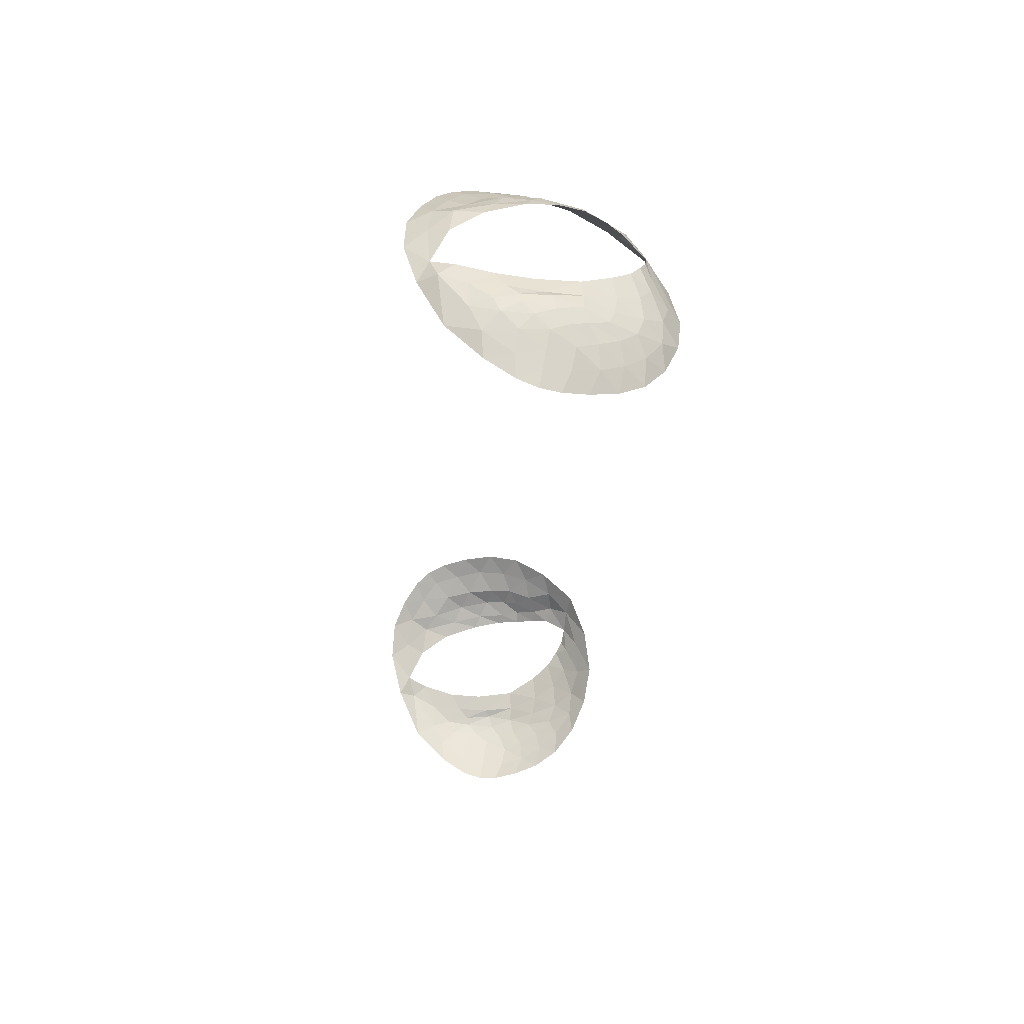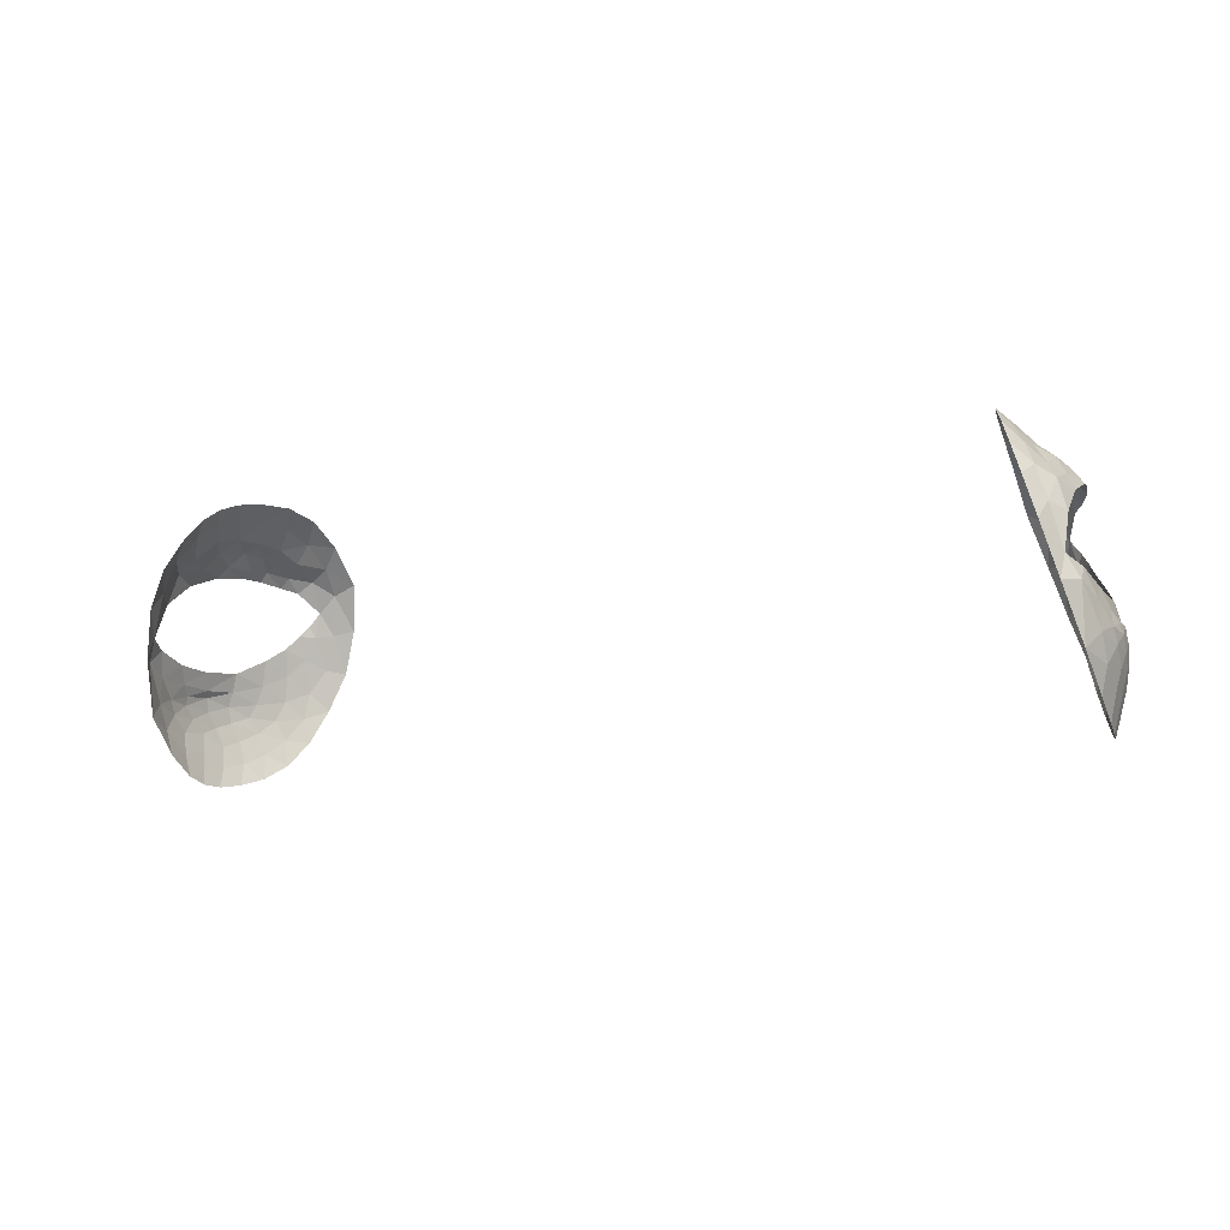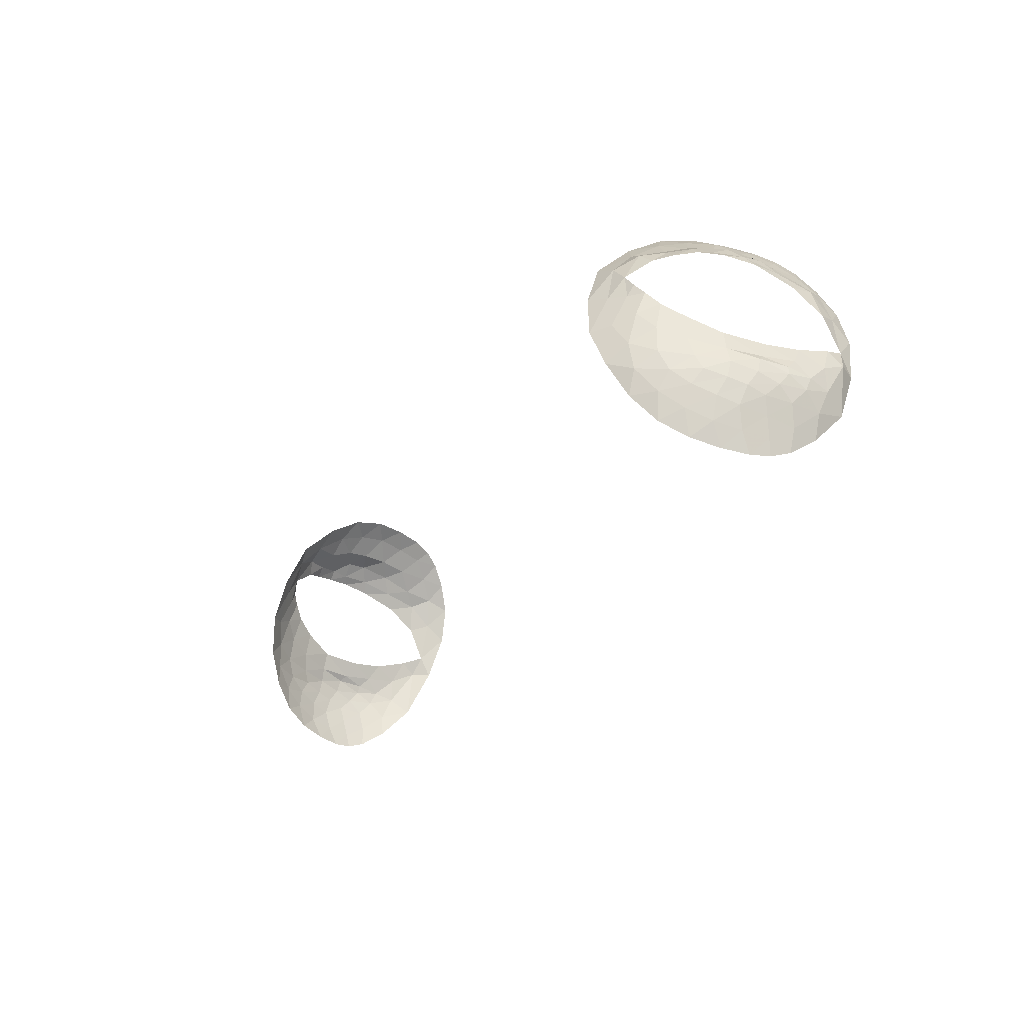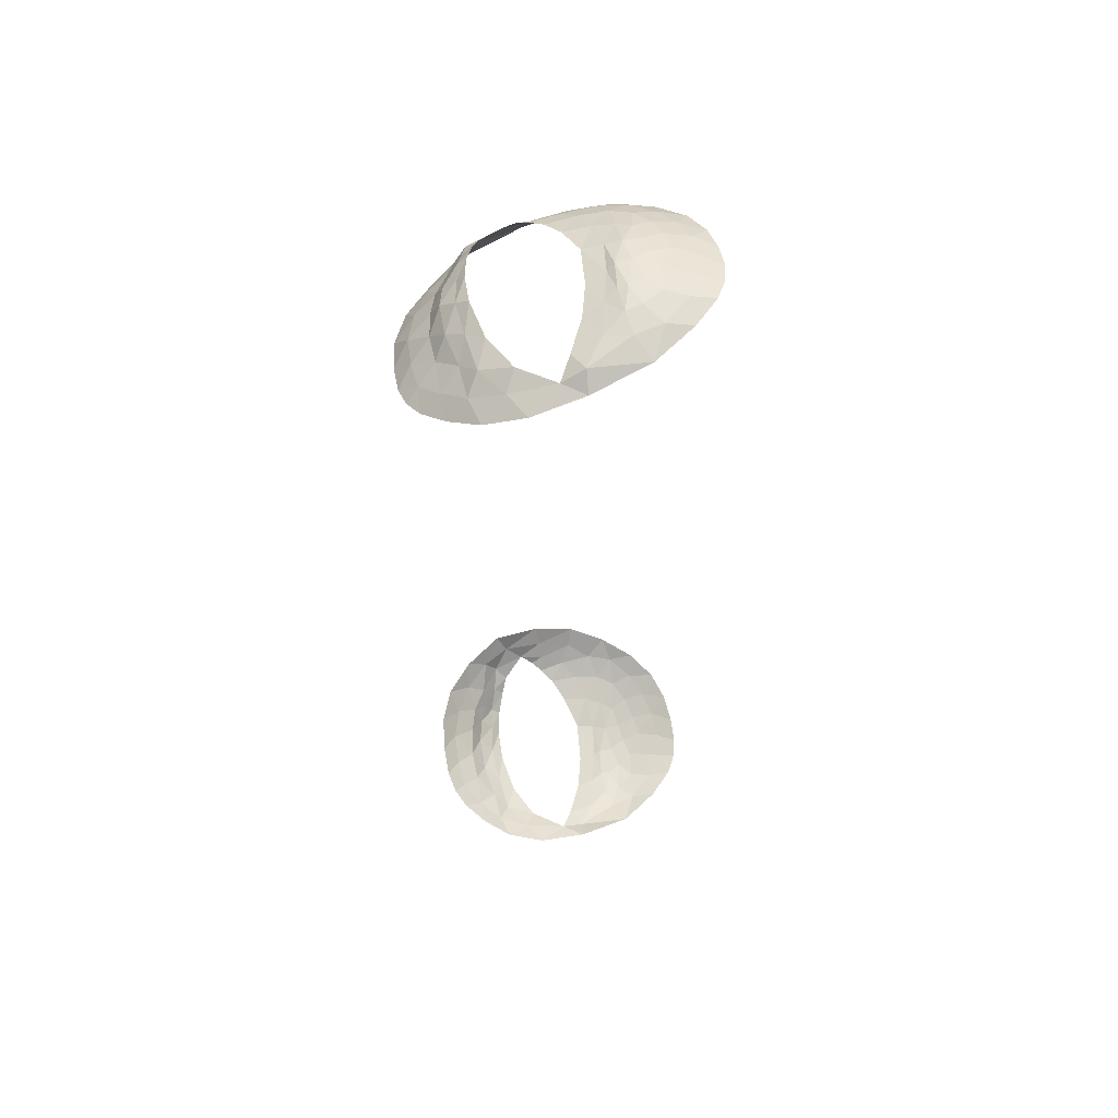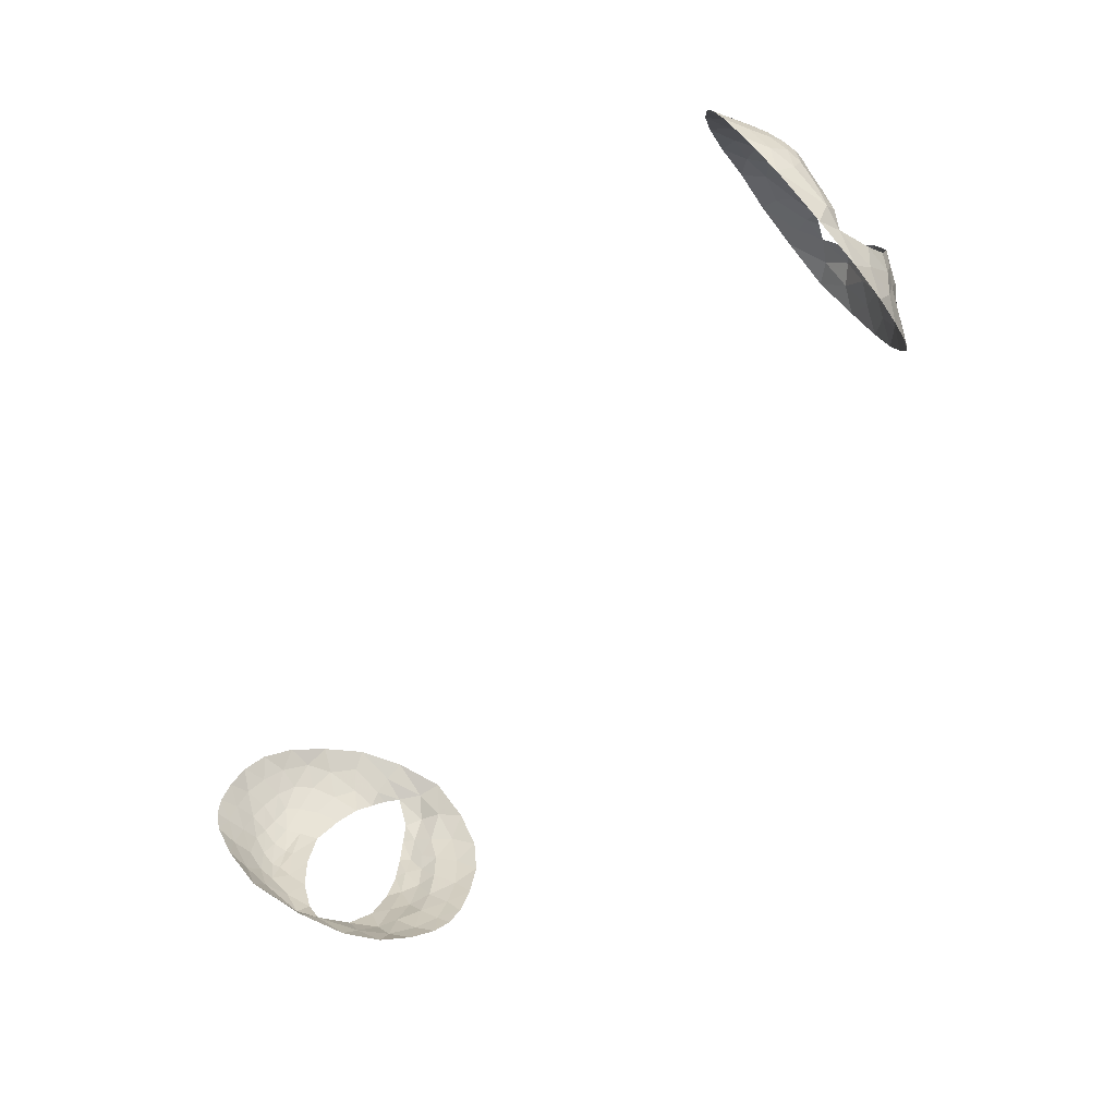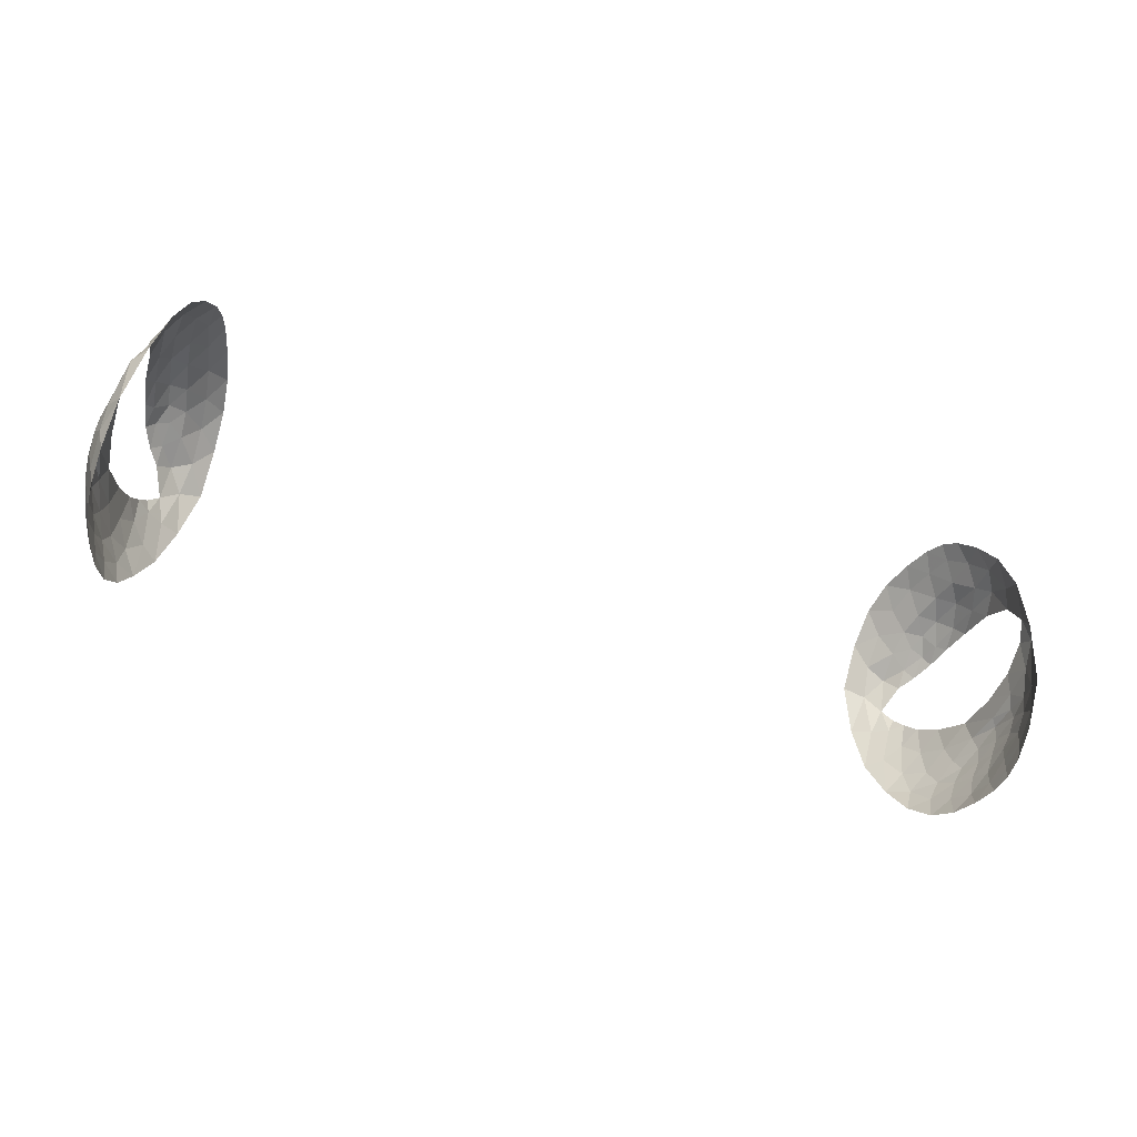
<metadata>
{"format":"obj","ext":"obj","renderer":"f3d","projection":"perspective","resolution":1024,"background":"white","views":[{"elev":-29.2,"azim":86.0,"up":"+Z"},{"elev":-9.9,"azim":27.7,"up":"+Z"},{"elev":-25.4,"azim":-118.1,"up":"+Z"},{"elev":-30.4,"azim":90.3,"up":"+Y"},{"elev":-63.2,"azim":-123.8,"up":"+Y"},{"elev":-52.7,"azim":-20.8,"up":"+Z"}]}
</metadata>
<code>
o 1
v 0.0512 0.02976 0.03895
v 0.04741 0.0349 0.04662
v 0.04838 0.03305 0.04511
v 0.0497 0.03122 0.04244
v 0.04856 0.05955 0.02562
v 0.05083 0.05744 0.02448
v 0.05306 0.05447 0.02406
v 0.0548 0.05133 0.02418
v 0.05011 0.05773 0.02143
v 0.05216 0.05541 0.02163
v 0.05409 0.05248 0.02235
v 0.05162 0.05525 0.01838
v 0.05337 0.05296 0.01972
v 0.05293 0.05229 0.01655
v 0.05424 0.052 0.02584
v 0.05232 0.05537 0.02647
v 0.05031 0.05773 0.02775
v 0.05357 0.05234 0.02817
v 0.05188 0.05511 0.02966
v 0.05302 0.052 0.0313
v 0.04347 0.05713 0.04096
v 0.0466 0.06029 0.03026
v 0.04492 0.05944 0.03553
v 0.05448 0.05024 0.01832
v 0.05581 0.04767 0.02023
v 0.05666 0.0449 0.02169
v 0.05402 0.04912 0.01558
v 0.05527 0.04718 0.0176
v 0.05622 0.04452 0.01953
v 0.05489 0.04615 0.01512
v 0.05576 0.04412 0.01715
v 0.0554 0.04383 0.01526
v 0.05637 0.04689 0.02258
v 0.0551 0.05006 0.02115
v 0.05576 0.04898 0.02329
v 0.05554 0.03401 0.02239
v 0.05585 0.03805 0.01835
v 0.05574 0.04144 0.01608
v 0.0496 0.04917 0.04278
v 0.04777 0.05091 0.04296
v 0.04559 0.05396 0.04263
v 0.04813 0.04794 0.04416
v 0.04576 0.05033 0.04511
v 0.04345 0.05289 0.04498
v 0.04625 0.04676 0.04635
v 0.04376 0.04867 0.04751
v 0.04447 0.04456 0.04844
v 0.04946 0.05621 0.03602
v 0.04816 0.05654 0.03763
v 0.04603 0.0567 0.03971
v 0.0496 0.05375 0.03984
v 0.0479 0.05439 0.04125
v 0.04966 0.05186 0.04145
v 0.05422 0.03105 0.02867
v 0.05429 0.03436 0.03576
v 0.05273 0.02954 0.03439
v 0.05305 0.03203 0.03654
v 0.05655 0.03644 0.02432
v 0.057 0.03896 0.02515
v 0.05687 0.04178 0.02586
v 0.05112 0.0493 0.0419
v 0.05218 0.04938 0.04081
v 0.05091 0.05191 0.04034
v 0.05156 0.05423 0.03302
v 0.05044 0.05544 0.0347
v 0.05154 0.04033 0.04276
v 0.05256 0.04344 0.04176
v 0.05296 0.04641 0.04088
v 0.05091 0.04441 0.04345
v 0.05185 0.04703 0.04171
v 0.05025 0.04711 0.04325
v 0.05398 0.03809 0.0386
v 0.05367 0.04282 0.04033
v 0.05291 0.03931 0.0407
v 0.05468 0.04841 0.02936
v 0.05655 0.0452 0.02607
v 0.05585 0.04855 0.02526
v 0.05532 0.04859 0.02707
v 0.05669 0.04566 0.02435
v 0.05715 0.04197 0.0248
v 0.05706 0.04324 0.02328
v 0.05168 0.03256 0.04033
v 0.05185 0.03631 0.04125
v 0.05015 0.03426 0.04316
v 0.05003 0.03811 0.0437
v 0.04853 0.03619 0.04545
v 0.05314 0.03485 0.03936
v 0.04952 0.04159 0.04445
v 0.04697 0.04311 0.04685
v 0.04784 0.03948 0.04632
v 0.04551 0.0406 0.04825
v 0.04655 0.03717 0.0476
v 0.04877 0.04503 0.04449
v 0.0569 0.04164 0.02144
v 0.05655 0.03785 0.02133
v 0.05634 0.04122 0.01879
v 0.0571 0.03977 0.02343
v 0.04897 0.05684 0.03464
v 0.04852 0.05864 0.03065
v 0.04714 0.05818 0.03494
v 0.05028 0.05658 0.03181
v -0.0512 0.02976 0.03895
v -0.04741 0.0349 0.04662
v -0.04838 0.03305 0.04511
v -0.0497 0.03122 0.04244
v -0.04856 0.05955 0.02562
v -0.05011 0.05773 0.02143
v -0.05162 0.05525 0.01838
v -0.05293 0.05229 0.01655
v -0.05083 0.05744 0.02448
v -0.05216 0.05541 0.02163
v -0.05337 0.05296 0.01972
v -0.05306 0.05447 0.02406
v -0.05409 0.05248 0.02235
v -0.0548 0.05133 0.02418
v -0.05424 0.052 0.02584
v -0.05357 0.05234 0.02817
v -0.05302 0.052 0.0313
v -0.05232 0.05537 0.02647
v -0.05188 0.05511 0.02966
v -0.05031 0.05773 0.02775
v -0.04347 0.05713 0.04096
v -0.0466 0.06029 0.03026
v -0.04492 0.05944 0.03553
v -0.05402 0.04912 0.01558
v -0.05489 0.04615 0.01512
v -0.0554 0.04383 0.01526
v -0.05448 0.05024 0.01832
v -0.05527 0.04718 0.0176
v -0.05576 0.04412 0.01715
v -0.05581 0.04767 0.02023
v -0.05622 0.04452 0.01953
v -0.05666 0.0449 0.02169
v -0.05637 0.04689 0.02258
v -0.05576 0.04898 0.02329
v -0.0551 0.05006 0.02115
v -0.05554 0.03401 0.02239
v -0.05585 0.03805 0.01835
v -0.05574 0.04144 0.01608
v -0.0496 0.04917 0.04278
v -0.04813 0.04794 0.04416
v -0.04625 0.04676 0.04635
v -0.04447 0.04456 0.04844
v -0.04777 0.05091 0.04296
v -0.04576 0.05033 0.04511
v -0.04376 0.04867 0.04751
v -0.04559 0.05396 0.04263
v -0.04345 0.05289 0.04498
v -0.04946 0.05621 0.03602
v -0.0496 0.05375 0.03984
v -0.04966 0.05186 0.04145
v -0.04816 0.05654 0.03763
v -0.0479 0.05439 0.04125
v -0.04603 0.0567 0.03971
v -0.05422 0.03105 0.02867
v -0.05273 0.02954 0.03439
v -0.05305 0.03203 0.03654
v -0.05429 0.03436 0.03576
v -0.05687 0.04178 0.02586
v -0.057 0.03896 0.02515
v -0.05655 0.03644 0.02432
v -0.05112 0.0493 0.0419
v -0.05091 0.05191 0.04034
v -0.05044 0.05544 0.0347
v -0.05218 0.04938 0.04081
v -0.05156 0.05423 0.03302
v -0.05154 0.04033 0.04276
v -0.05091 0.04441 0.04345
v -0.05025 0.04711 0.04325
v -0.05256 0.04344 0.04176
v -0.05185 0.04703 0.04171
v -0.05296 0.04641 0.04088
v -0.05398 0.03809 0.0386
v -0.05291 0.03931 0.0407
v -0.05367 0.04282 0.04033
v -0.05468 0.04841 0.02936
v -0.05655 0.0452 0.02607
v -0.05532 0.04859 0.02707
v -0.05585 0.04855 0.02526
v -0.05669 0.04566 0.02435
v -0.05706 0.04324 0.02328
v -0.05715 0.04197 0.0248
v -0.05168 0.03256 0.04033
v -0.05015 0.03426 0.04316
v -0.04853 0.03619 0.04545
v -0.05185 0.03631 0.04125
v -0.05003 0.03811 0.0437
v -0.05314 0.03485 0.03936
v -0.04952 0.04159 0.04445
v -0.04784 0.03948 0.04632
v -0.04655 0.03717 0.0476
v -0.04697 0.04311 0.04685
v -0.04551 0.0406 0.04825
v -0.04877 0.04503 0.04449
v -0.0569 0.04164 0.02144
v -0.05634 0.04122 0.01879
v -0.05655 0.03785 0.02133
v -0.0571 0.03977 0.02343
v -0.04897 0.05684 0.03464
v -0.04714 0.05818 0.03494
v -0.04852 0.05864 0.03065
v -0.05028 0.05658 0.03181
v 0.05539 0.03504 0.03041
v 0.05568 0.0392 0.02926
v 0.05468 0.04841 0.02936
v 0.05539 0.04347 0.02893
v -0.05539 0.03504 0.03041
v -0.05568 0.0392 0.02926
v -0.05539 0.04347 0.02893
v -0.05468 0.04841 0.02936
v 0.05438 0.03237 0.0314
v -0.05438 0.03237 0.0314
v 0.05564 0.03322 0.02888
v -0.05564 0.03322 0.02888
v 0.05631 0.0364 0.02742
v -0.05631 0.0364 0.02742
v 0.05638 0.0405 0.02715
v -0.05638 0.0405 0.02715
v 0.05604 0.04451 0.02684
v -0.05604 0.04451 0.02684
f 9 5 6
f 9 6 10
f 10 6 7
f 10 7 11
f 11 7 8
f 12 9 10
f 12 10 13
f 13 10 11
f 14 12 13
f 15 8 7
f 15 7 16
f 16 7 6
f 16 6 17
f 17 6 5
f 18 15 16
f 18 16 19
f 19 16 17
f 20 18 19
f 27 14 24
f 27 24 28
f 28 24 25
f 28 25 29
f 29 25 26
f 30 27 28
f 30 28 31
f 31 28 29
f 32 30 31
f 33 26 25
f 33 25 34
f 34 25 24
f 34 24 13
f 13 24 14
f 35 33 34
f 35 34 11
f 11 34 13
f 8 35 11
f 42 39 40
f 42 40 43
f 43 40 41
f 43 41 44
f 44 41 21
f 45 42 43
f 45 43 46
f 46 43 44
f 47 45 46
f 51 49 52
f 52 49 50
f 52 50 41
f 41 50 21
f 53 51 52
f 53 52 40
f 40 52 41
f 39 53 40
f 54 36 213
f 54 213 211
f 56 54 211
f 56 211 57
f 57 211 55
f 1 56 57
f 215 213 58
f 58 213 36
f 217 215 59
f 59 215 58
f 60 217 59
f 53 39 61
f 53 61 63
f 63 61 62
f 51 53 63
f 69 66 67
f 69 67 70
f 70 67 68
f 70 68 62
f 71 69 70
f 71 70 61
f 61 70 62
f 39 71 61
f 74 72 73
f 74 73 67
f 67 73 68
f 66 74 67
f 217 60 219
f 219 60 76
f 219 76 78
f 78 76 77
f 78 77 15
f 15 77 8
f 75 219 78
f 75 78 18
f 18 78 15
f 20 75 18
f 35 8 77
f 35 77 79
f 79 77 76
f 79 76 80
f 80 76 60
f 33 35 79
f 33 79 81
f 81 79 80
f 26 33 81
f 4 1 82
f 4 82 84
f 84 82 83
f 84 83 85
f 85 83 66
f 3 4 84
f 3 84 86
f 86 84 85
f 2 3 86
f 74 66 83
f 74 83 87
f 87 83 82
f 87 82 57
f 57 82 1
f 72 74 87
f 72 87 55
f 55 87 57
f 85 66 88
f 85 88 90
f 90 88 89
f 90 89 91
f 91 89 47
f 86 85 90
f 86 90 92
f 92 90 91
f 2 86 92
f 71 39 42
f 71 42 93
f 93 42 45
f 93 45 89
f 89 45 47
f 69 71 93
f 69 93 88
f 88 93 89
f 66 69 88
f 29 26 94
f 29 94 96
f 96 94 95
f 96 95 37
f 37 95 36
f 31 29 96
f 31 96 38
f 38 96 37
f 32 31 38
f 80 60 59
f 80 59 97
f 97 59 58
f 97 58 95
f 95 58 36
f 81 80 97
f 81 97 94
f 94 97 95
f 26 81 94
f 49 48 98
f 49 98 100
f 100 98 99
f 100 99 22
f 22 99 5
f 50 49 100
f 50 100 23
f 23 100 22
f 21 50 23
f 64 20 19
f 64 19 101
f 101 19 17
f 101 17 99
f 99 17 5
f 65 64 101
f 65 101 98
f 98 101 99
f 48 65 98
f 110 106 107
f 110 107 111
f 111 107 108
f 111 108 112
f 112 108 109
f 113 110 111
f 113 111 114
f 114 111 112
f 115 113 114
f 113 115 116
f 113 116 119
f 119 116 117
f 119 117 120
f 120 117 118
f 110 113 119
f 110 119 121
f 121 119 120
f 106 110 121
f 128 109 125
f 128 125 129
f 129 125 126
f 129 126 130
f 130 126 127
f 131 128 129
f 131 129 132
f 132 129 130
f 133 131 132
f 131 133 134
f 131 134 136
f 136 134 135
f 136 135 114
f 114 135 115
f 128 131 136
f 128 136 112
f 112 136 114
f 109 128 112
f 144 140 141
f 144 141 145
f 145 141 142
f 145 142 146
f 146 142 143
f 147 144 145
f 147 145 148
f 148 145 146
f 122 147 148
f 152 150 153
f 153 150 151
f 153 151 144
f 144 151 140
f 154 152 153
f 154 153 147
f 147 153 144
f 122 154 147
f 214 137 155
f 214 155 212
f 212 155 156
f 212 156 157
f 157 156 102
f 158 212 157
f 216 218 160
f 160 218 159
f 214 216 161
f 161 216 160
f 137 214 161
f 162 140 151
f 162 151 163
f 163 151 150
f 165 162 163
f 170 167 168
f 170 168 171
f 171 168 169
f 171 169 162
f 162 169 140
f 172 170 171
f 172 171 165
f 165 171 162
f 175 173 174
f 175 174 170
f 170 174 167
f 172 175 170
f 220 159 218
f 177 159 220
f 177 220 178
f 178 220 176
f 178 176 117
f 117 176 118
f 179 177 178
f 179 178 116
f 116 178 117
f 115 179 116
f 179 115 135
f 179 135 180
f 180 135 134
f 180 134 181
f 181 134 133
f 177 179 180
f 177 180 182
f 182 180 181
f 159 177 182
f 183 102 105
f 183 105 184
f 184 105 104
f 184 104 185
f 185 104 103
f 186 183 184
f 186 184 187
f 187 184 185
f 167 186 187
f 186 167 174
f 186 174 188
f 188 174 173
f 188 173 158
f 183 186 188
f 183 188 157
f 157 188 158
f 102 183 157
f 189 167 187
f 189 187 190
f 190 187 185
f 190 185 191
f 191 185 103
f 192 189 190
f 192 190 193
f 193 190 191
f 143 192 193
f 141 140 169
f 141 169 194
f 194 169 168
f 194 168 189
f 189 168 167
f 142 141 194
f 142 194 192
f 192 194 189
f 143 142 192
f 195 133 132
f 195 132 196
f 196 132 130
f 196 130 139
f 139 130 127
f 197 195 196
f 197 196 138
f 138 196 139
f 137 197 138
f 160 159 182
f 160 182 198
f 198 182 181
f 198 181 195
f 195 181 133
f 161 160 198
f 161 198 197
f 197 198 195
f 137 161 197
f 199 149 152
f 199 152 200
f 200 152 154
f 200 154 124
f 124 154 122
f 201 199 200
f 201 200 123
f 123 200 124
f 106 201 123
f 120 118 166
f 120 166 202
f 202 166 164
f 202 164 199
f 199 164 149
f 121 120 202
f 121 202 201
f 201 202 199
f 106 121 201
f 211 213 203
f 204 203 215
f 215 203 213
f 217 204 215
f 217 219 206
f 206 219 205
f 204 217 206
f 207 214 212
f 207 208 216
f 216 208 218
f 214 207 216
f 220 218 209
f 209 218 208
f 210 220 209

</code>
